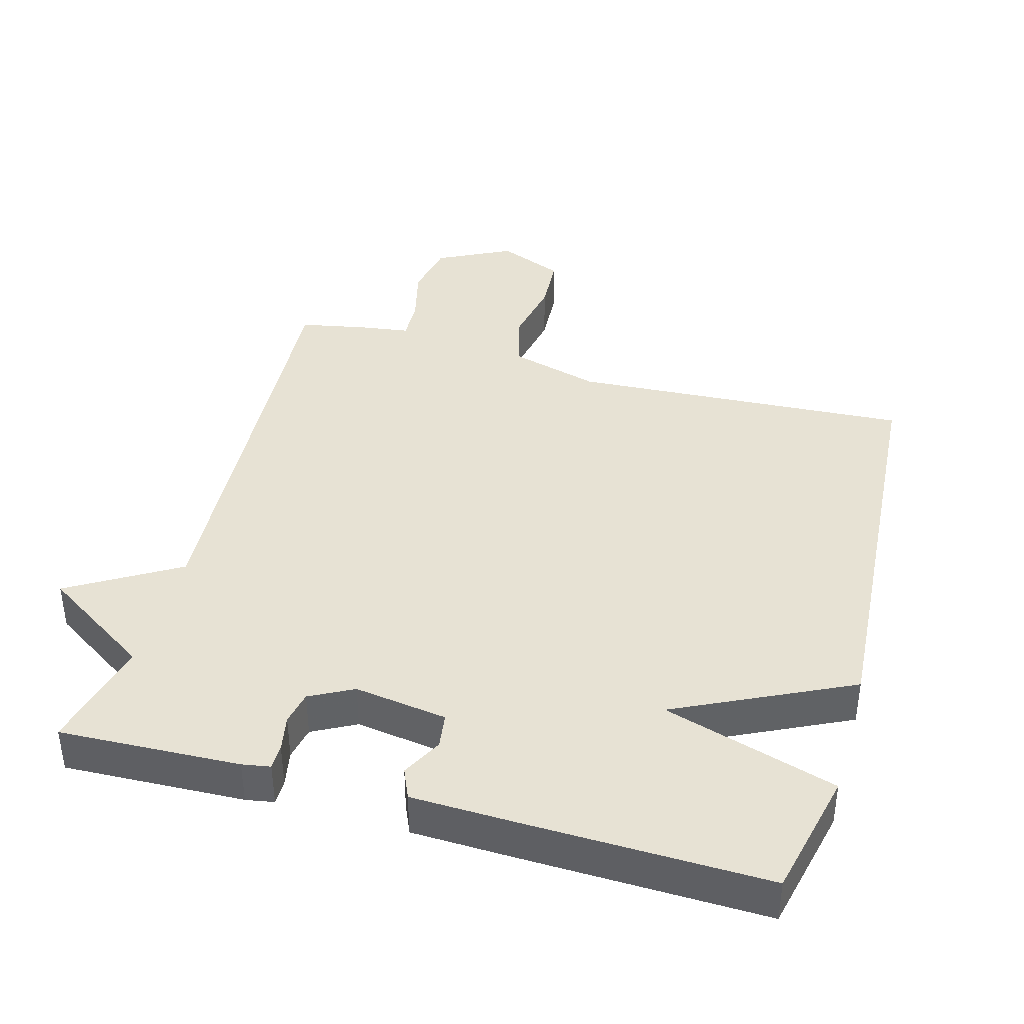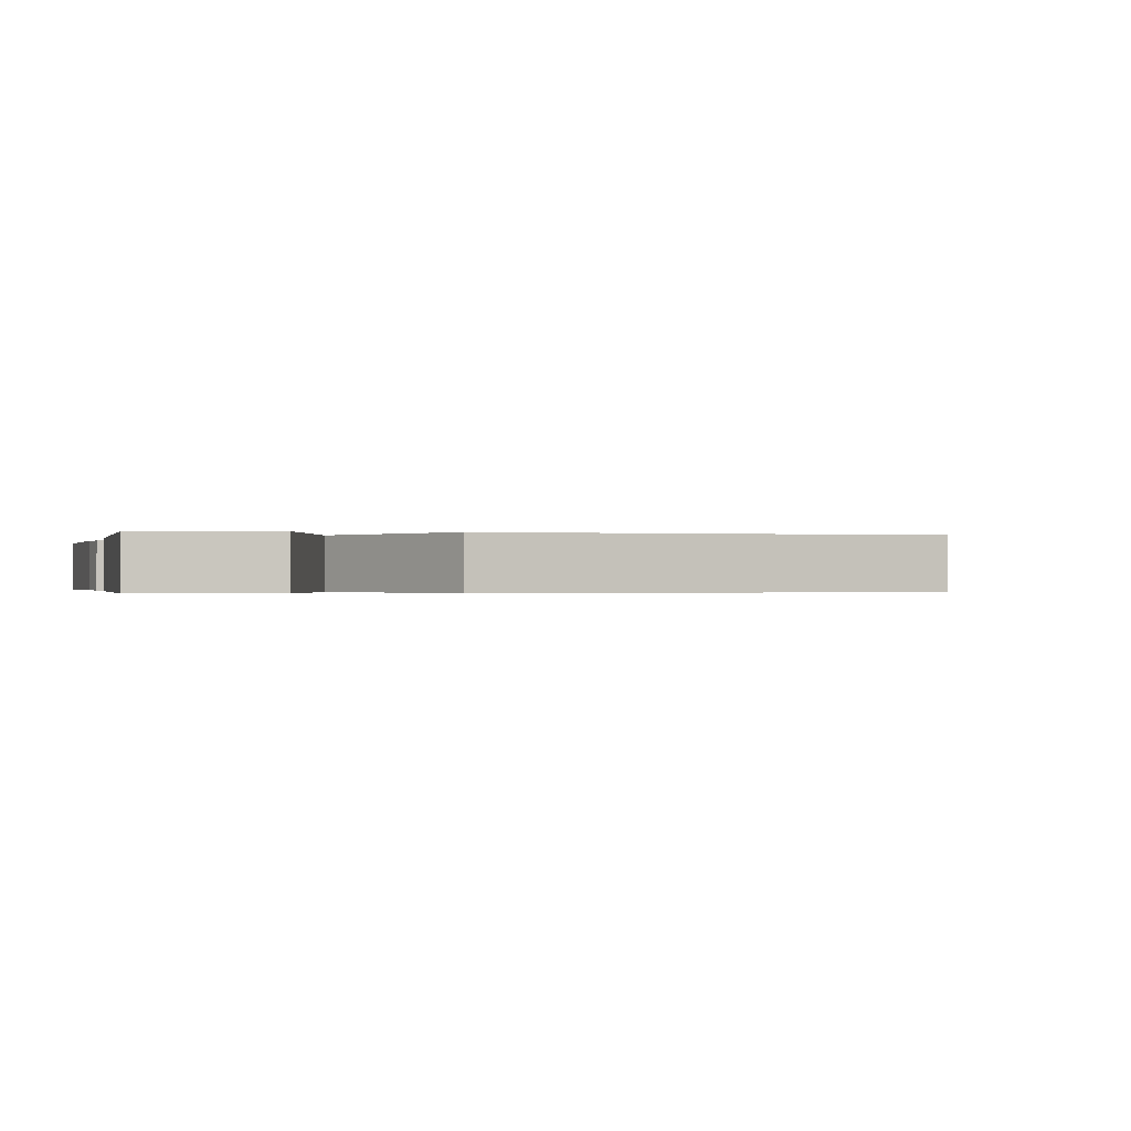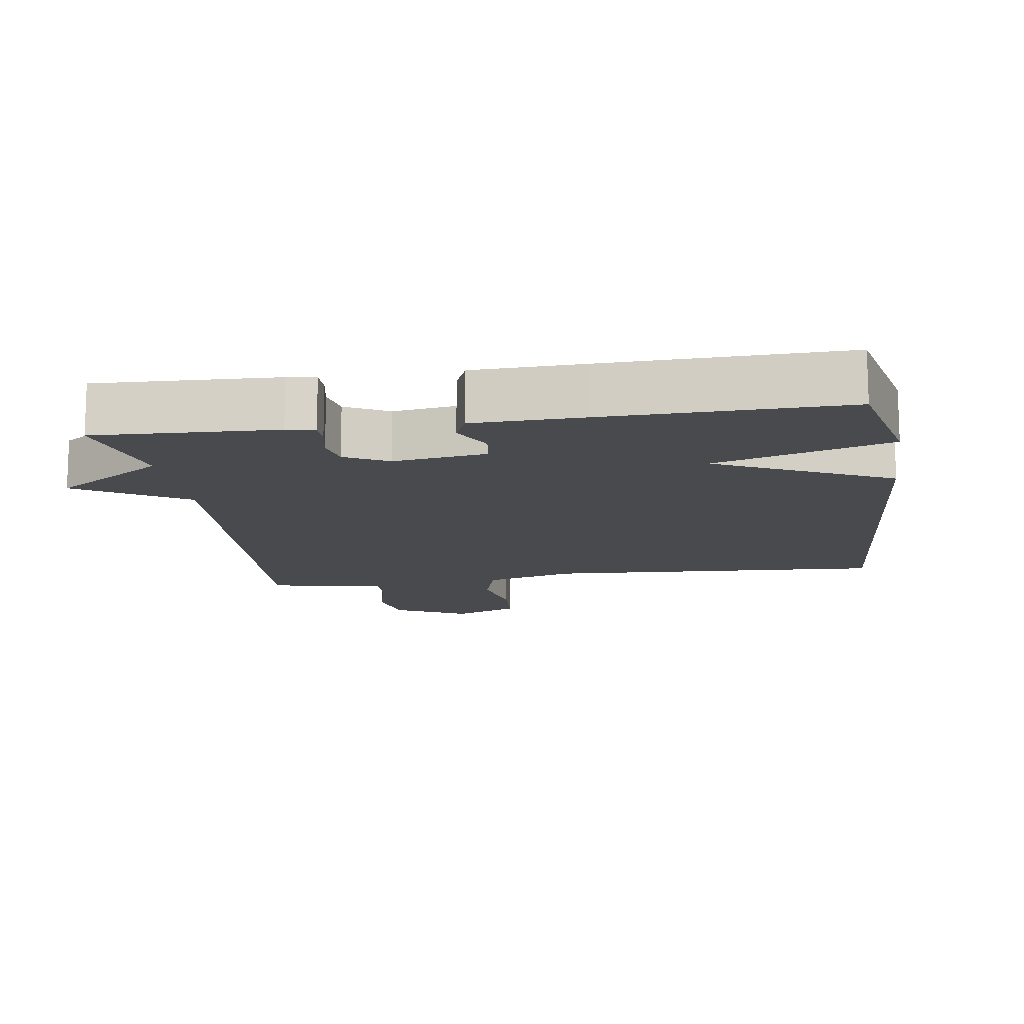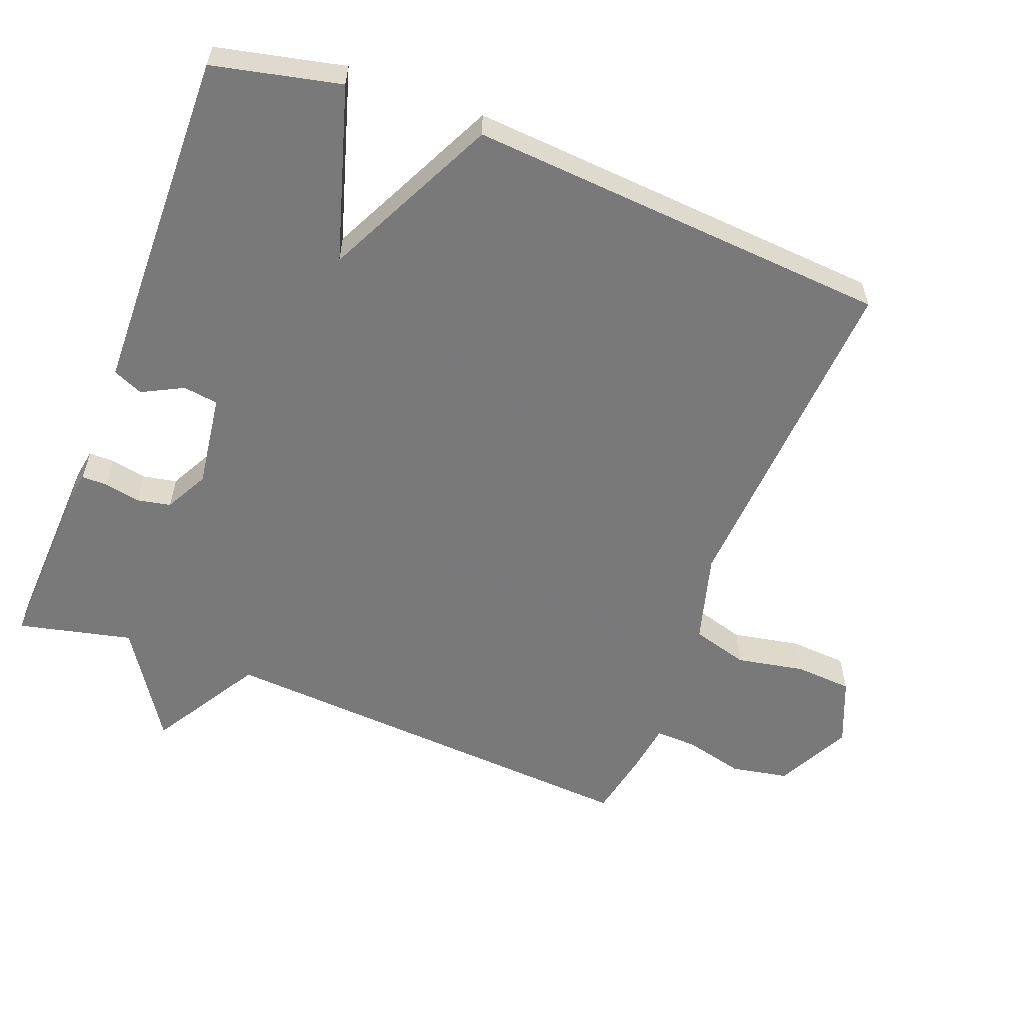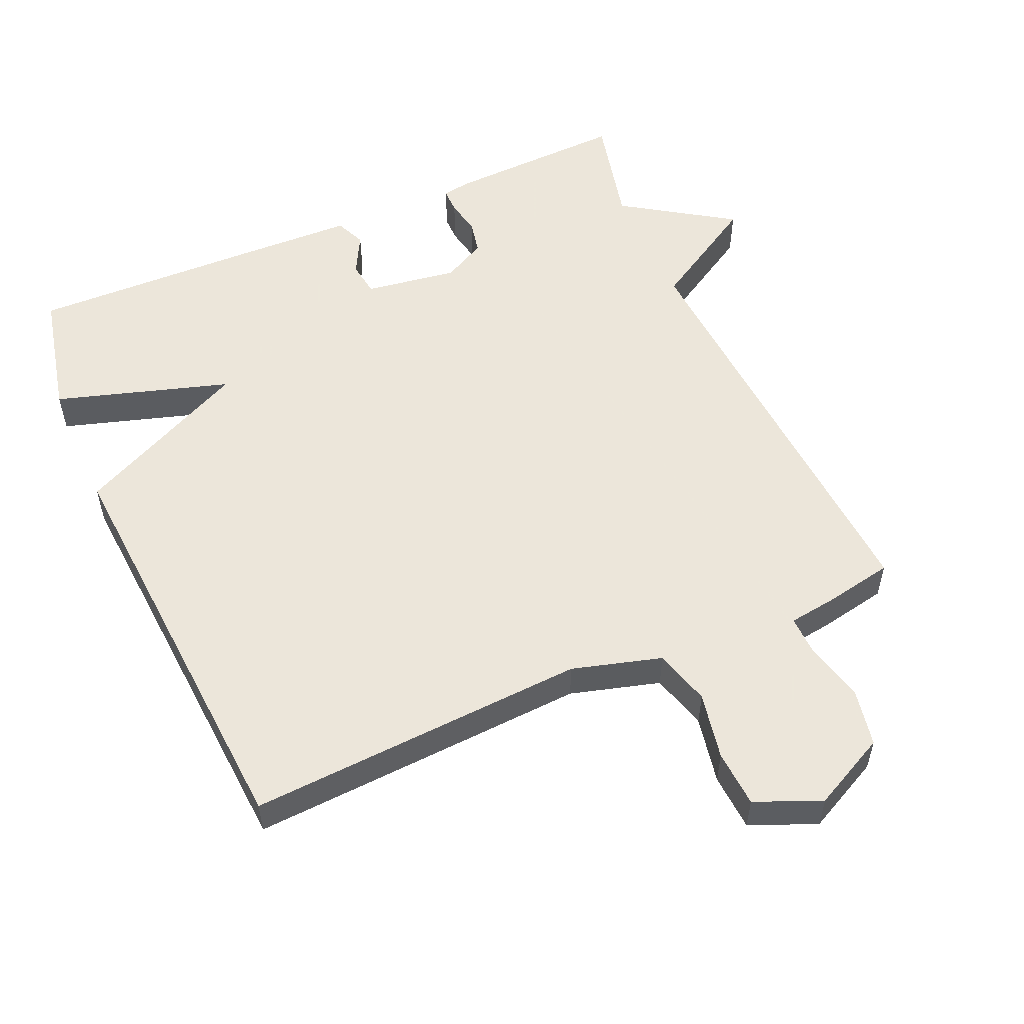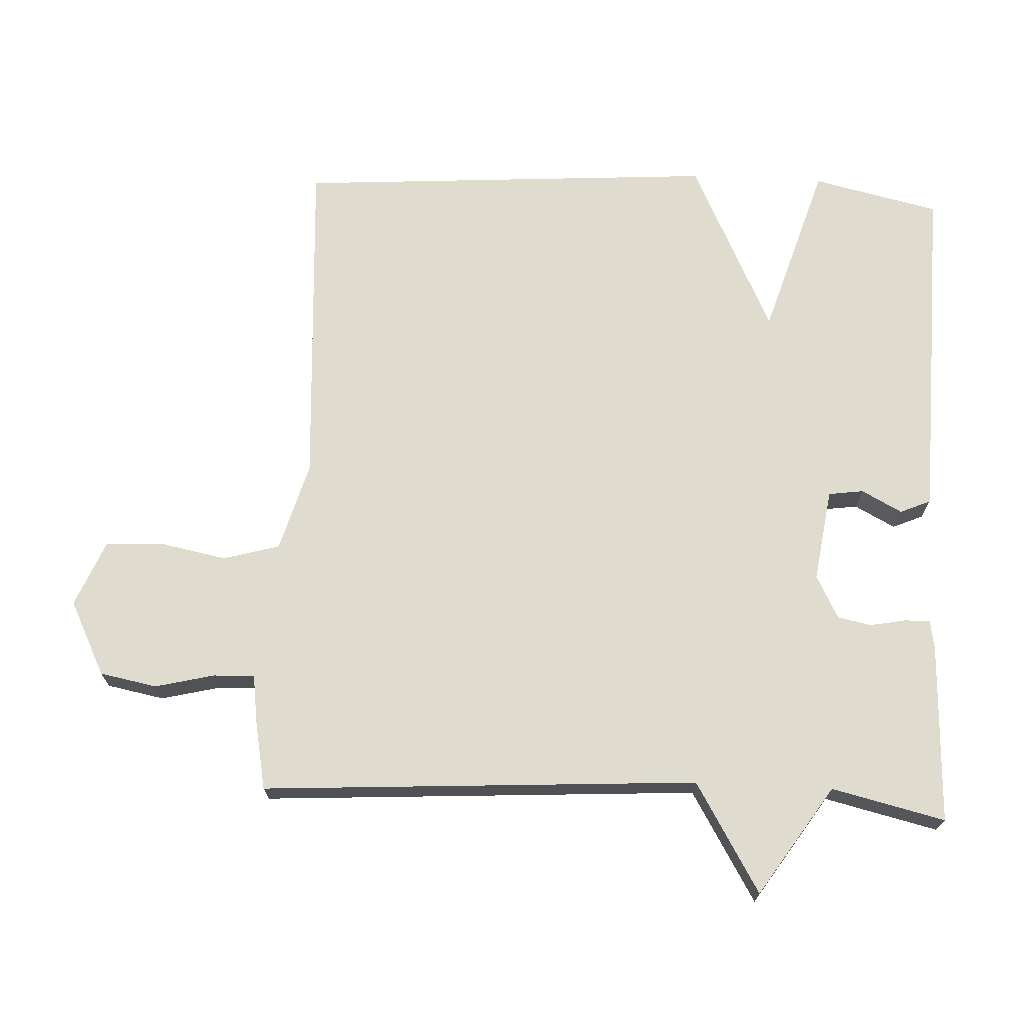
<metadata>
{"format":"obj","ext":"obj","renderer":"f3d","projection":"perspective","resolution":1024,"background":"white","views":[{"elev":40.0,"azim":-164.5,"up":"+Y"},{"elev":-0.3,"azim":-104.6,"up":"+Y"},{"elev":-13.2,"azim":-171.6,"up":"+Y"},{"elev":-57.8,"azim":-111.3,"up":"+Y"},{"elev":54.2,"azim":-23.8,"up":"+Y"},{"elev":70.4,"azim":92.7,"up":"+Y"}]}
</metadata>
<code>
v -0.5 0.07 0.5
v -0.006 0.07 0.472
v 0.124 0.07 0.509
v 0.147 0.07 0.591
v 0.128 0.07 0.689
v 0.133 0.07 0.772
v 0.229 0.07 0.812
v 0.337 0.07 0.758
v 0.353 0.07 0.675
v 0.332 0.07 0.589
v 0.33 0.07 0.529
v 0.402 0.07 0.519
v 0.5 0.07 0.5
v 0.461 0.07 -0.135
v 0.62 0.07 -0.23
v 0.461 0.07 -0.335
v 0.5 0.07 -0.5
v 0.238 0.07 -0.49
v 0.197 0.07 -0.483
v 0.197 0.07 -0.446
v 0.207 0.07 -0.394
v 0.197 0.07 -0.345
v 0.134 0.07 -0.312
v -0.001 0.07 -0.332
v -0.008 0.07 -0.383
v 0.023 0.07 -0.442
v 0.004 0.07 -0.486
v -0.153 0.07 -0.491
v -0.5 0.07 -0.5
v -0.542 0.07 -0.315
v -0.289 0.07 -0.237
v -0.542 0.07 -0.115
v -0.5 0 0.5
v -0.006 0 0.472
v 0.124 0 0.509
v 0.147 0 0.591
v 0.128 0 0.689
v 0.133 0 0.772
v 0.229 0 0.812
v 0.337 0 0.758
v 0.353 0 0.675
v 0.332 0 0.589
v 0.33 0 0.529
v 0.402 0 0.519
v 0.5 0 0.5
v 0.461 0 -0.135
v 0.62 0 -0.23
v 0.461 0 -0.335
v 0.5 0 -0.5
v 0.238 0 -0.49
v 0.197 0 -0.483
v 0.197 0 -0.446
v 0.207 0 -0.394
v 0.197 0 -0.345
v 0.134 0 -0.312
v -0.001 0 -0.332
v -0.008 0 -0.383
v 0.023 0 -0.442
v 0.004 0 -0.486
v -0.153 0 -0.491
v -0.5 0 -0.5
v -0.542 0 -0.315
v -0.289 0 -0.237
v -0.542 0 -0.115
f 31 32 1 2
f 29 30 31
f 28 29 31
f 27 28 31
f 26 27 31
f 25 26 31
f 24 25 31 2
f 23 24 2 3
f 22 23 3 4
f 21 22 4
f 19 20 21
f 18 19 21
f 17 18 21
f 16 17 21
f 14 15 16 21
f 13 14 21
f 12 13 21
f 11 12 21
f 10 11 21 4
f 8 9 10
f 7 8 10
f 6 7 10
f 5 6 10
f 4 5 10
f 34 33 64 63
f 63 62 61
f 63 61 60
f 63 60 59
f 63 59 58
f 63 58 57
f 34 63 57 56
f 35 34 56 55
f 36 35 55 54
f 36 54 53
f 53 52 51
f 53 51 50
f 53 50 49
f 53 49 48
f 53 48 47 46
f 53 46 45
f 53 45 44
f 53 44 43
f 36 53 43 42
f 42 41 40
f 42 40 39
f 42 39 38
f 42 38 37
f 42 37 36
f 1 33 34 2
f 2 34 35 3
f 3 35 36 4
f 4 36 37 5
f 5 37 38 6
f 6 38 39 7
f 7 39 40 8
f 8 40 41 9
f 9 41 42 10
f 10 42 43 11
f 11 43 44 12
f 12 44 45 13
f 13 45 46 14
f 14 46 47 15
f 15 47 48 16
f 16 48 49 17
f 17 49 50 18
f 18 50 51 19
f 19 51 52 20
f 20 52 53 21
f 21 53 54 22
f 22 54 55 23
f 23 55 56 24
f 24 56 57 25
f 25 57 58 26
f 26 58 59 27
f 27 59 60 28
f 28 60 61 29
f 29 61 62 30
f 30 62 63 31
f 31 63 64 32
f 32 64 33 1

</code>
